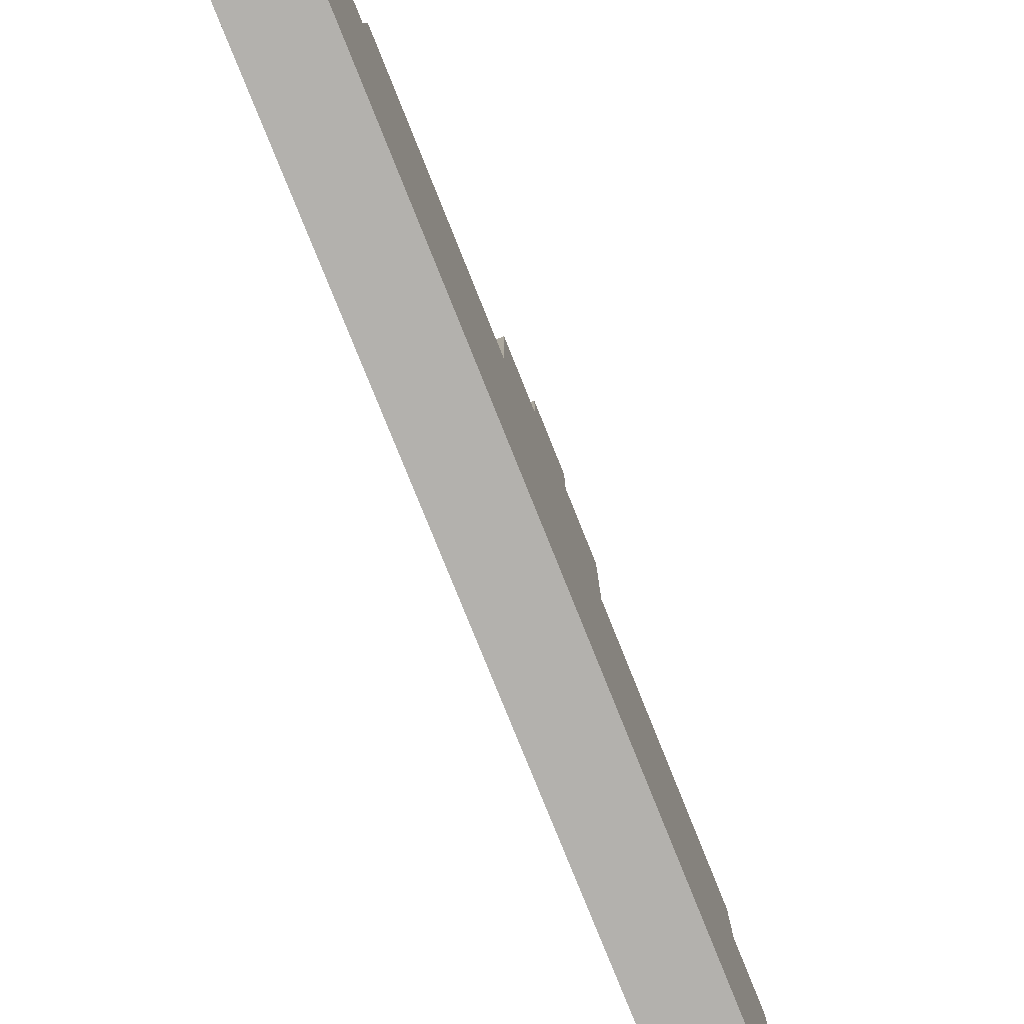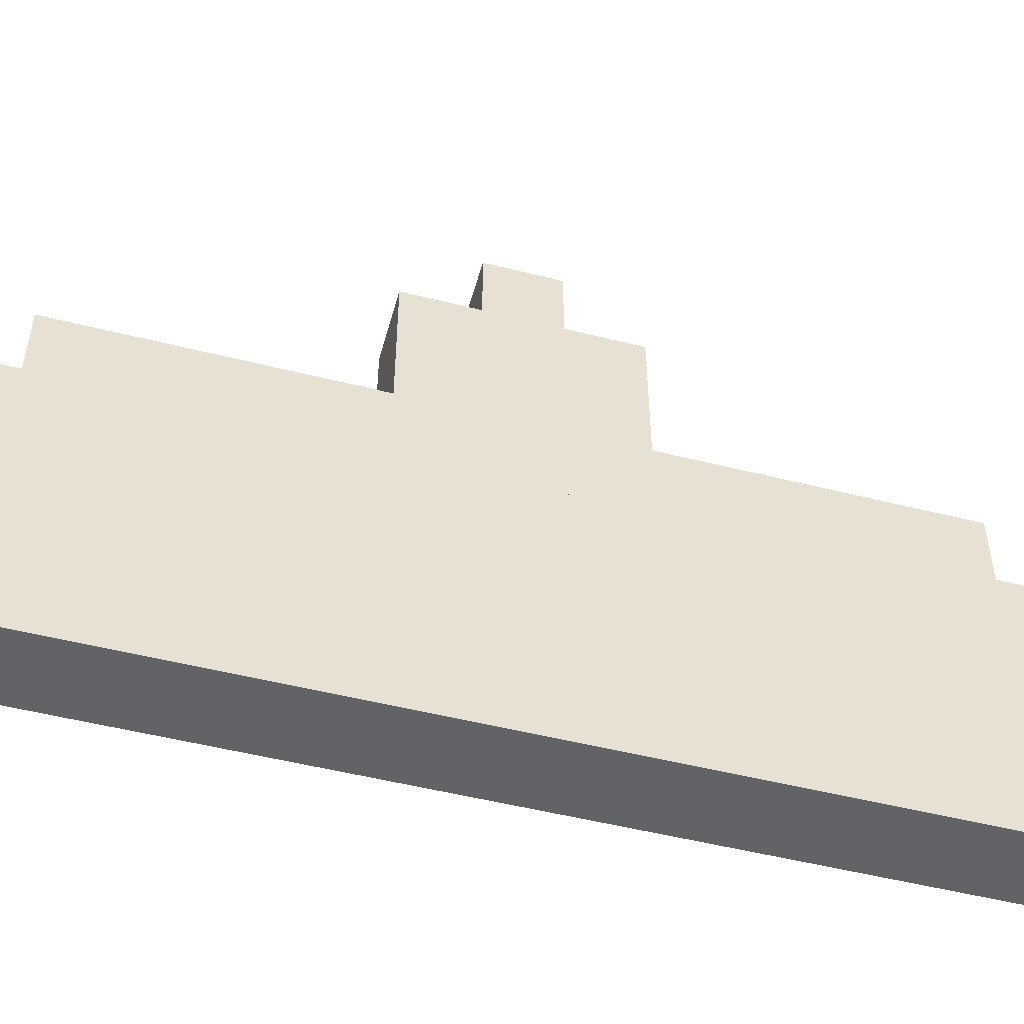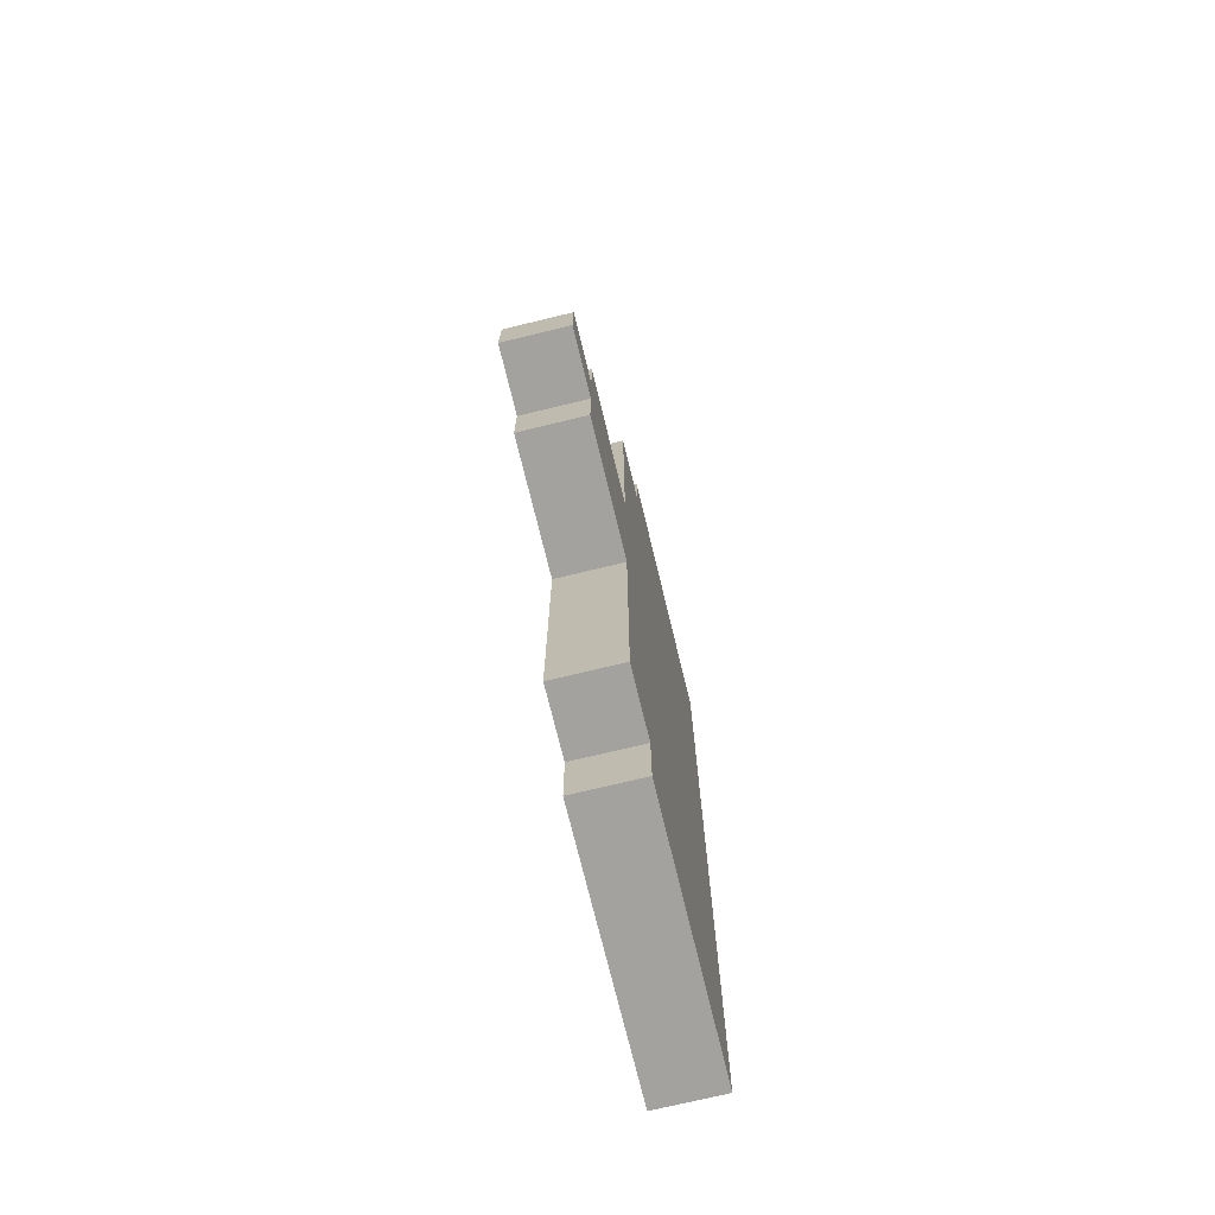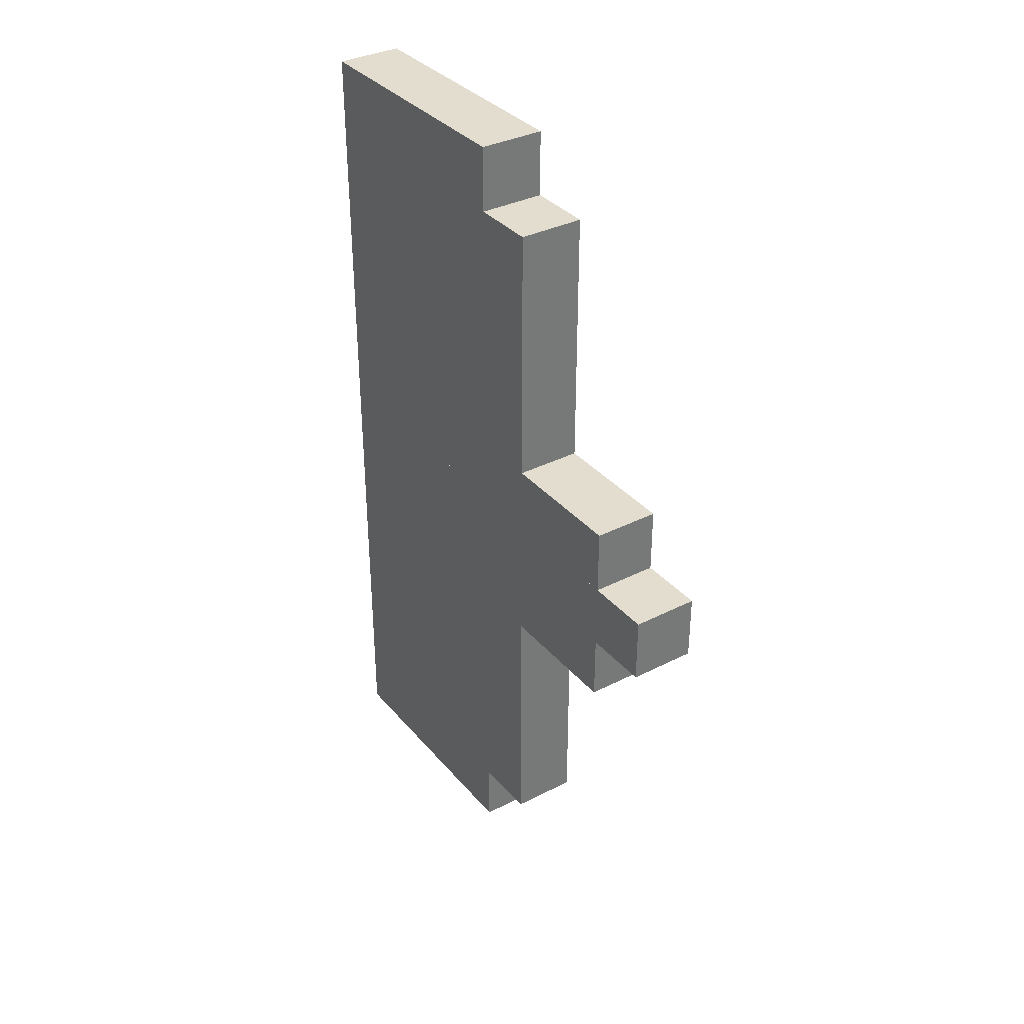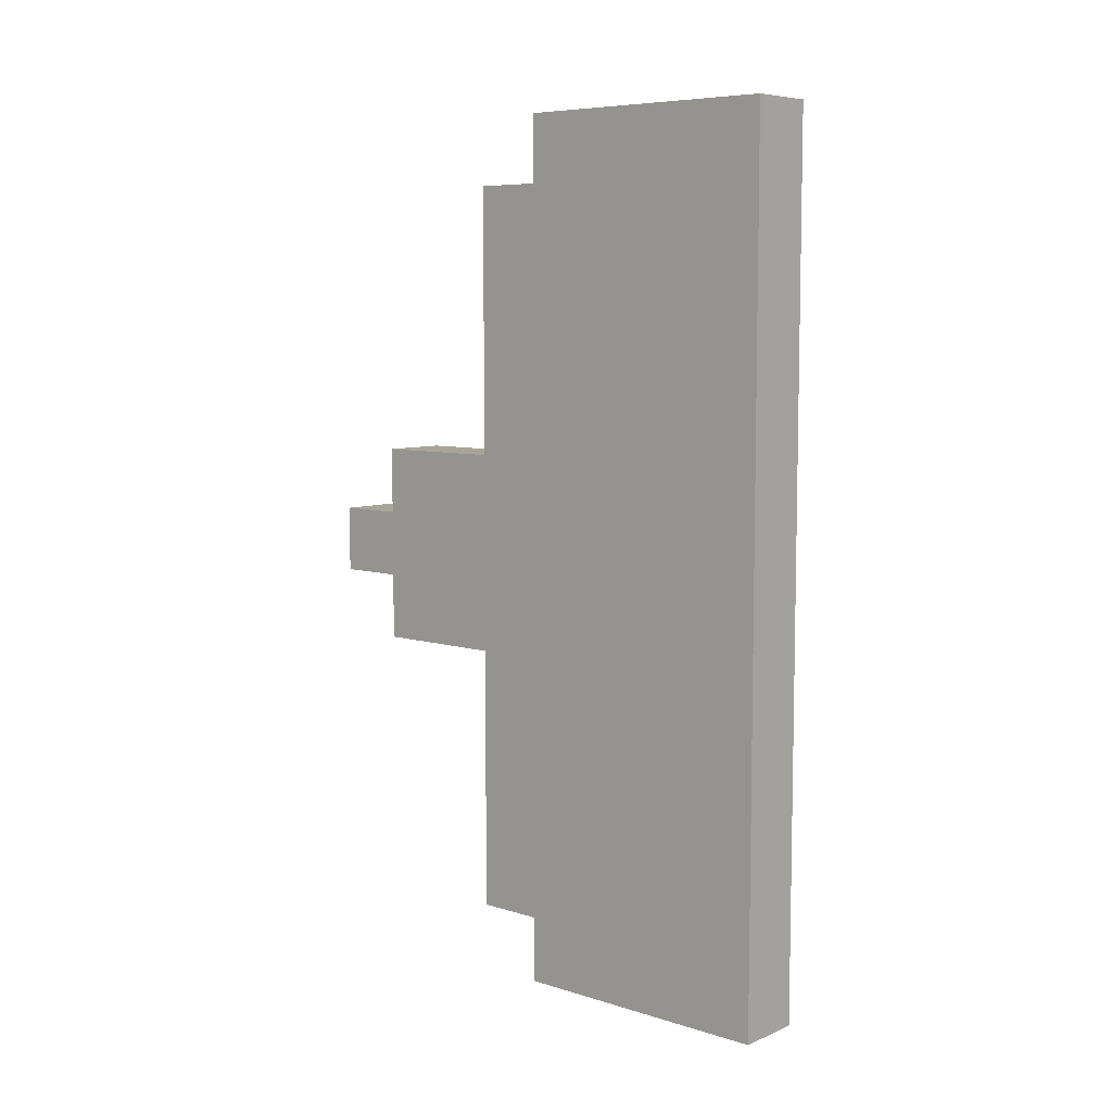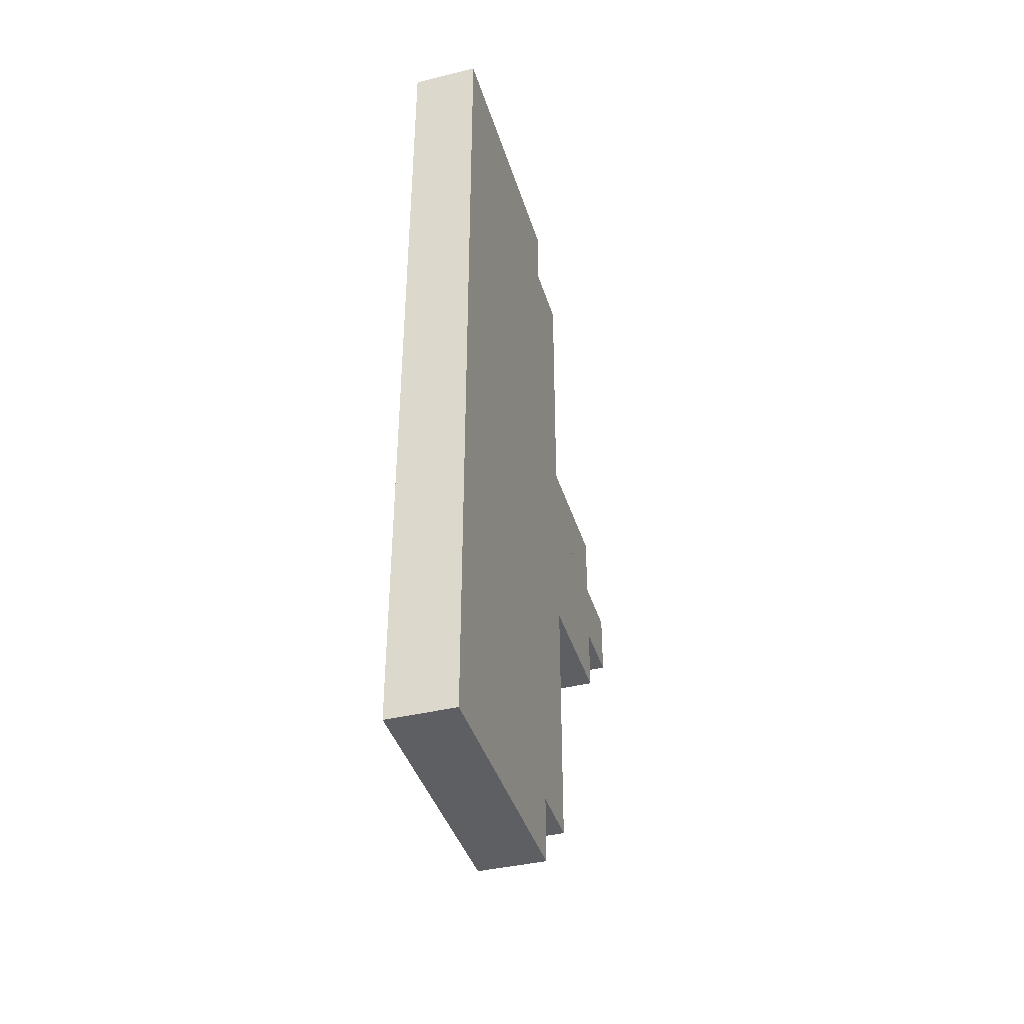
<metadata>
{"format":"obj","ext":"obj","renderer":"f3d","projection":"perspective","resolution":1024,"background":"white","views":[{"elev":-79.3,"azim":-158.1,"up":"+Y"},{"elev":-51.0,"azim":74.6,"up":"+Y"},{"elev":-72.6,"azim":-166.4,"up":"+Z"},{"elev":34.9,"azim":145.7,"up":"+Z"},{"elev":7.2,"azim":-48.8,"up":"+Z"},{"elev":-40.1,"azim":16.5,"up":"+Z"}]}
</metadata>
<code>
o Player
v -1 0 -1
v -1 0 -3
v -1 2 -3
v 1 0 -1
v 1 2 -1
v 1 0 -3
v 1 2 -3
v -1 4 -1
v -1 4 -3
v 1 4 -3
v -1 6 -1
v -1 6 -3
v 1 6 -3
v 1 6 -1
v -1 8 -1
v -1 8 -3
v 1 8 -3
v -1 10 -1
v -1 10 -3
v 1 10 -3
v 1 10 -1
v -1 12 -3
v 1 12 -3
v 1 12 -1
v -1 14 -1
v -1 14 -3
v 1 14 -3
v 1 14 -1
v -1 2 -5
v -1 0 -5
v 1 0 -5
v 1 2 -5
v -1 4 -5
v 1 4 -5
v -1 6 -5
v 1 6 -5
v -1 8 -5
v 1 8 -5
v -1 10 -5
v 1 10 -5
v -1 2 -7
v -1 0 -7
v 1 0 -7
v 1 2 -7
v -1 4 -7
v 1 4 -7
v -1 6 -7
v 1 6 -7
v -1 8 -7
v 1 8 -7
v -1 10 -7
v 1 10 -7
v -1 2 -9
v -1 0 -9
v 1 0 -9
v 1 2 -9
v -1 4 -9
v 1 4 -9
v -1 6 -9
v 1 6 -9
v -1 8 -9
v 1 8 -9
v -1 10 -9
v 1 10 -9
v -1 2 -11
v -1 0 -11
v 1 0 -11
v 1 2 -11
v -1 4 -11
v 1 4 -11
v -1 6 -11
v 1 6 -11
v -1 8 -11
v 1 8 -11
v -1 10 -11
v 1 10 -11
v -1 2 -13
v -1 0 -13
v 1 0 -13
v 1 2 -13
v -1 4 -13
v 1 4 -13
v -1 6 -13
v 1 6 -13
v -1 8 -13
v 1 8 -13
v -1 10 1
v 1 8 -1
v -1 6 1
v 1 4 1
v 1 4 -1
v -1 2 -1
v 1 2 1
v -1 0 1
v -1 0 3
v -1 2 3
v 1 0 1
v 1 0 3
v 1 2 3
v -1 4 1
v -1 4 3
v 1 4 3
v -1 6 3
v 1 6 3
v 1 6 1
v -1 8 1
v -1 8 3
v 1 8 3
v 1 8 1
v -1 10 3
v 1 10 3
v 1 10 1
v -1 12 3
v 1 12 3
v 1 12 1
v -1 14 1
v -1 14 3
v 1 14 3
v -1 2 5
v -1 0 5
v 1 0 5
v 1 2 5
v -1 4 5
v 1 4 5
v -1 6 5
v 1 6 5
v -1 8 5
v 1 8 5
v -1 10 5
v 1 10 5
v -1 2 7
v -1 0 7
v 1 0 7
v 1 2 7
v -1 4 7
v 1 4 7
v -1 6 7
v 1 6 7
v -1 8 7
v 1 8 7
v -1 10 7
v 1 10 7
v -1 2 9
v -1 0 9
v 1 0 9
v 1 2 9
v -1 4 9
v 1 4 9
v -1 6 9
v 1 6 9
v -1 8 9
v 1 8 9
v -1 10 9
v 1 10 9
v -1 2 11
v -1 0 11
v 1 0 11
v 1 2 11
v -1 4 11
v 1 4 11
v -1 6 11
v 1 6 11
v -1 8 11
v 1 8 11
v -1 10 11
v 1 10 11
v -1 2 13
v -1 0 13
v 1 0 13
v 1 2 13
v -1 4 13
v 1 4 13
v -1 6 13
v 1 6 13
v -1 8 13
v 1 8 13
v -1 2 1
v -1 12 -1
v -1 12 1
v 1 14 1
v -1 16 1
v -1 16 -1
v 1 16 -1
v 1 16 1
f 1 92 3 2
f 16 19 39 37
f 6 7 5 4
f 2 6 4 1
f 3 92 8 9
f 12 16 37 35
f 6 2 30 31
f 5 7 10 91
f 14 13 17 88
f 91 10 13 14
f 9 8 11 12
f 12 11 15 16
f 9 12 35 33
f 21 20 23 24
f 3 9 33 29
f 88 17 20 21
f 16 15 18 19
f 24 23 27 28
f 19 18 178 22
f 20 19 22 23
f 27 26 25 28
f 22 178 25 26
f 23 22 26 27
f 37 39 51 49
f 30 29 41 42
f 32 31 43 44
f 39 40 52 51
f 34 32 44 46
f 13 10 34 36
f 17 13 36 38
f 10 7 32 34
f 20 17 38 40
f 7 6 31 32
f 19 20 40 39
f 2 3 29 30
f 49 51 63 61
f 42 41 53 54
f 44 43 55 56
f 51 52 64 63
f 46 44 56 58
f 38 36 48 50
f 31 30 42 43
f 33 35 47 45
f 40 38 50 52
f 29 33 45 41
f 35 37 49 47
f 36 34 46 48
f 54 53 65 66
f 56 55 67 68
f 63 64 76 75
f 58 56 68 70
f 60 58 70 72
f 50 48 60 62
f 43 42 54 55
f 45 47 59 57
f 52 50 62 64
f 41 45 57 53
f 47 49 61 59
f 48 46 58 60
f 73 74 86 85
f 68 67 79 80
f 70 68 80 82
f 72 70 82 84
f 74 73 75 76
f 61 63 75 73
f 62 60 72 74
f 55 54 66 67
f 57 59 71 69
f 64 62 74 76
f 53 57 69 65
f 59 61 73 71
f 78 77 80 79
f 82 81 83 84
f 80 77 81 82
f 84 83 85 86
f 66 65 77 78
f 74 72 84 86
f 67 66 78 79
f 69 71 83 81
f 65 69 81 77
f 71 73 85 83
f 116 180 184 181
f 25 116 181 182
f 28 25 182 183
f 183 182 181 184
f 180 28 183 184
f 115 24 28 180
f 24 178 25 28
f 178 179 116 25
f 21 18 178 24
f 112 21 24 115
f 87 112 115 179
f 179 115 180 116
f 109 88 21 112
f 15 106 87 18
f 1 92 5 4
f 94 95 96 177
f 107 127 129 110
f 98 97 93 99
f 106 109 112 87
f 95 94 97 98
f 96 101 100 177
f 103 125 127 107
f 18 87 179 178
f 98 121 120 95
f 93 90 102 99
f 105 109 108 104
f 90 105 104 102
f 101 103 89 100
f 105 14 88 109
f 11 89 106 15
f 103 107 106 89
f 14 11 15 88
f 101 123 125 103
f 112 115 114 111
f 96 119 123 101
f 109 112 111 108
f 107 110 87 106
f 115 180 118 114
f 110 113 179 87
f 88 15 18 21
f 111 114 113 110
f 118 180 116 117
f 113 117 116 179
f 90 91 14 105
f 114 118 117 113
f 127 139 141 129
f 120 132 131 119
f 122 134 133 121
f 129 141 142 130
f 124 136 134 122
f 104 126 124 102
f 108 128 126 104
f 102 124 122 99
f 111 130 128 108
f 99 122 121 98
f 110 129 130 111
f 95 120 119 96
f 139 151 153 141
f 132 144 143 131
f 134 146 145 133
f 141 153 154 142
f 136 148 146 134
f 128 140 138 126
f 121 133 132 120
f 123 135 137 125
f 130 142 140 128
f 119 131 135 123
f 125 137 139 127
f 126 138 136 124
f 144 156 155 143
f 146 158 157 145
f 153 165 166 154
f 148 160 158 146
f 150 162 160 148
f 140 152 150 138
f 133 145 144 132
f 135 147 149 137
f 142 154 152 140
f 131 143 147 135
f 137 149 151 139
f 138 150 148 136
f 163 175 176 164
f 158 170 169 157
f 160 172 170 158
f 162 174 172 160
f 164 166 165 163
f 151 163 165 153
f 152 164 162 150
f 145 157 156 144
f 147 159 161 149
f 154 166 164 152
f 143 155 159 147
f 149 161 163 151
f 168 169 170 167
f 172 174 173 171
f 170 172 171 167
f 174 176 175 173
f 156 168 167 155
f 164 176 174 162
f 157 169 168 156
f 159 171 173 161
f 155 167 171 159
f 161 173 175 163
f 91 8 11 14
f 8 100 89 11
f 89 105 109 106
f 5 92 8 91
f 93 5 91 90
f 177 93 90 100
f 100 90 105 89
f 92 177 100 8
f 1 4 97 94
f 97 93 177 94
f 4 5 93 97
f 94 177 92 1

</code>
